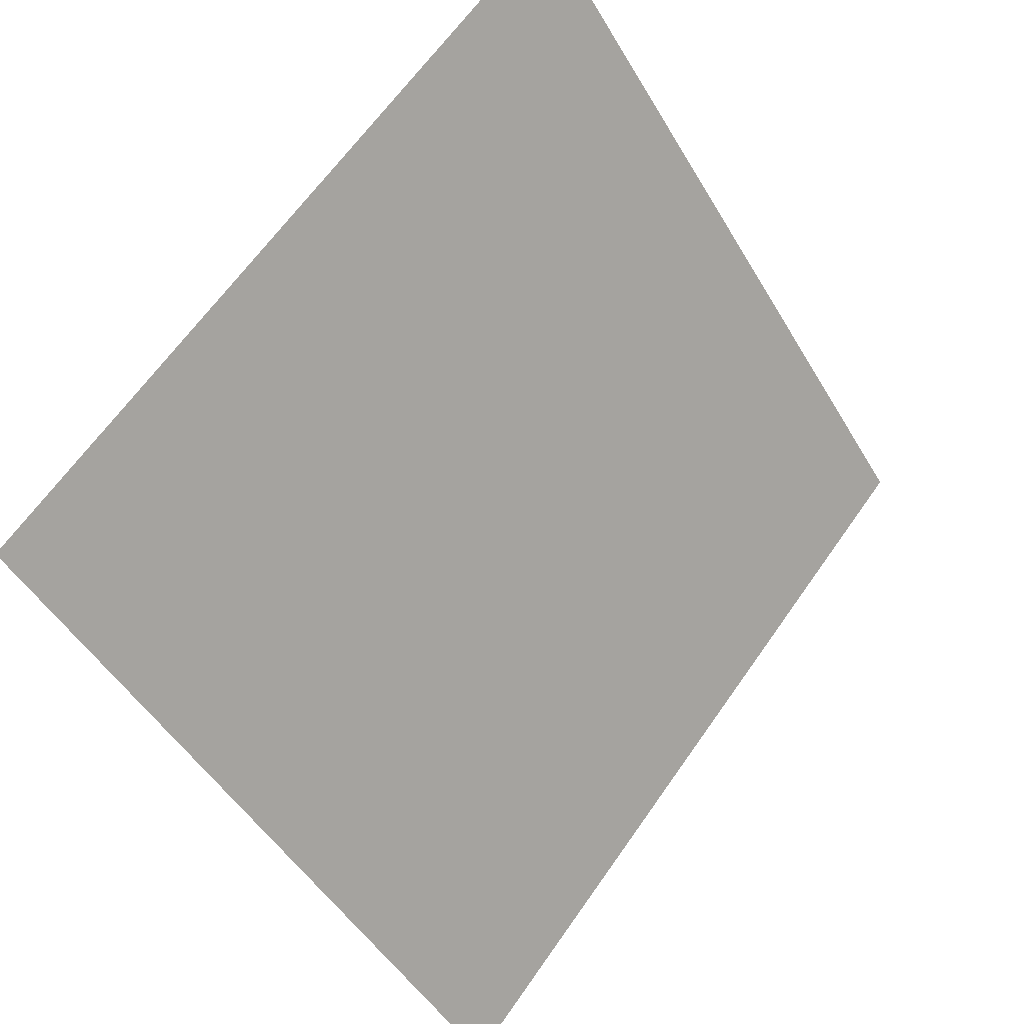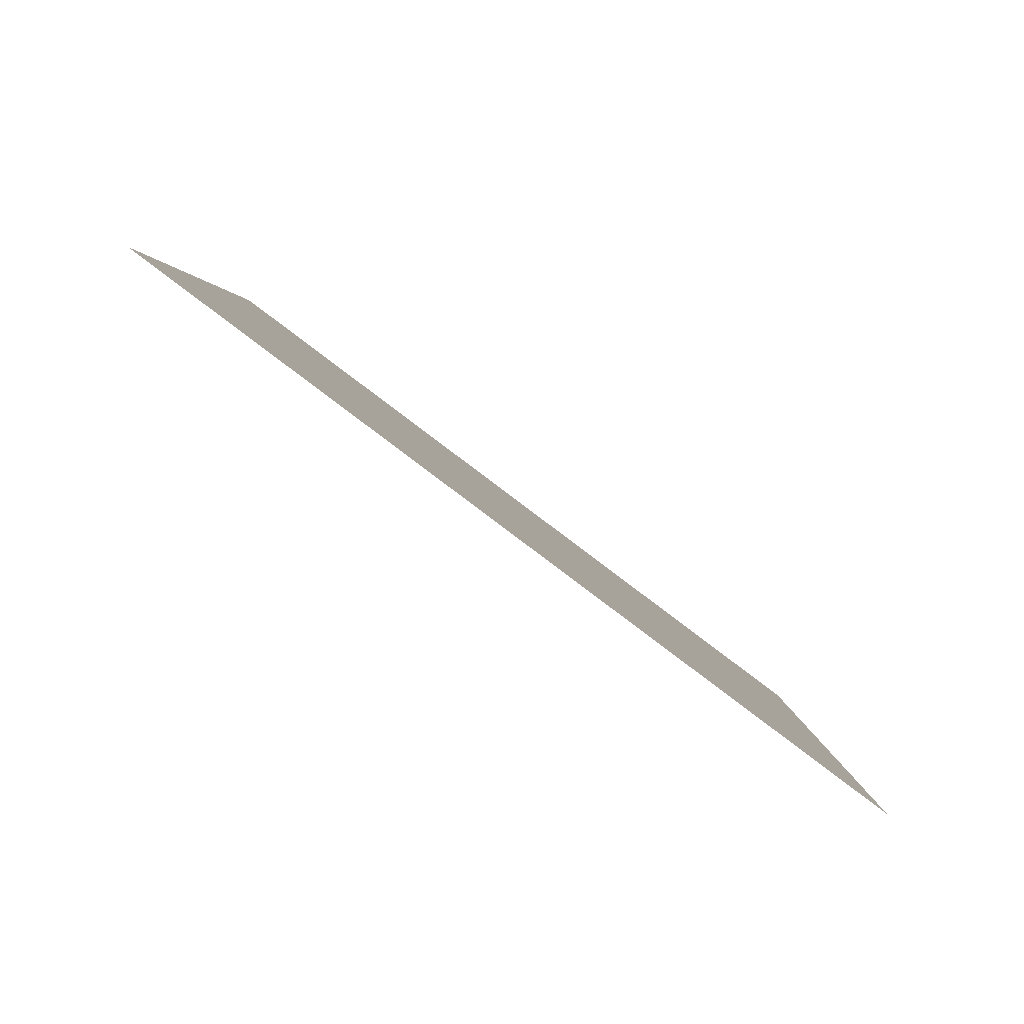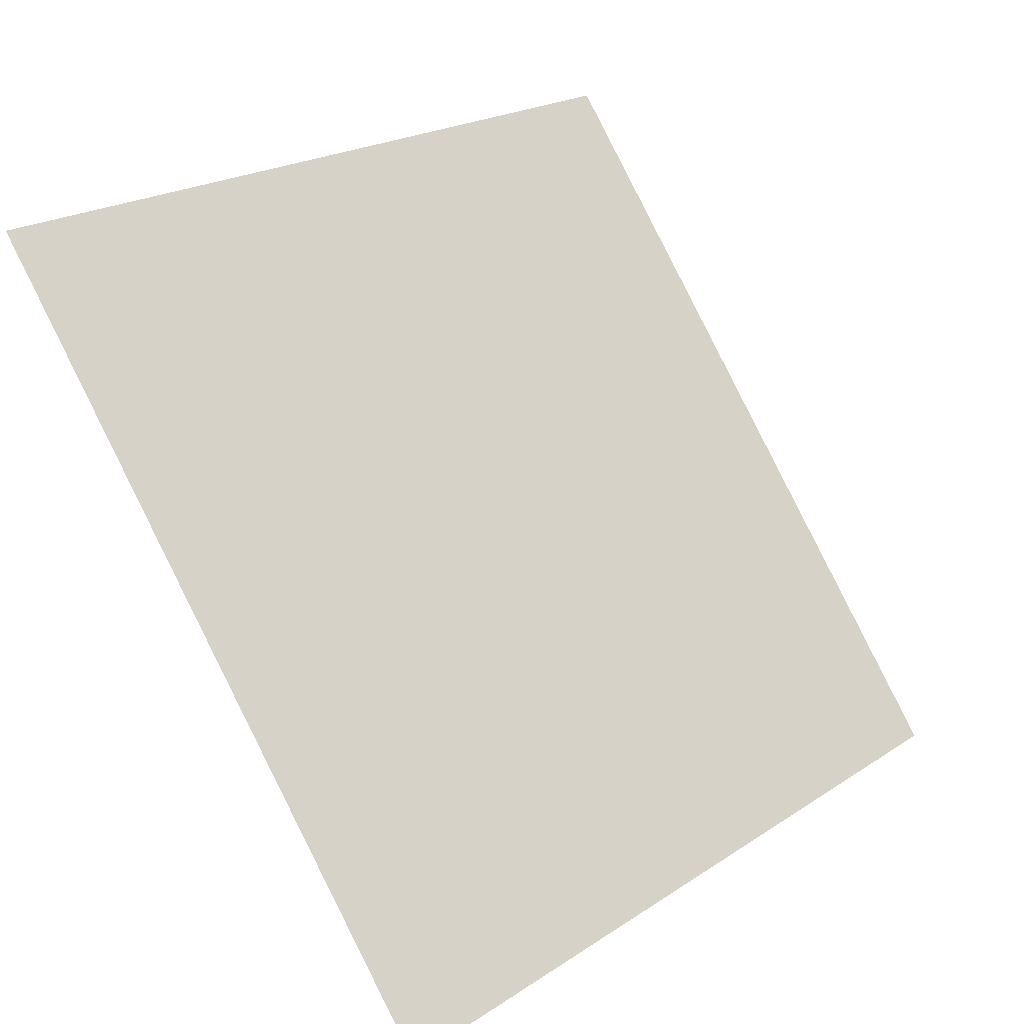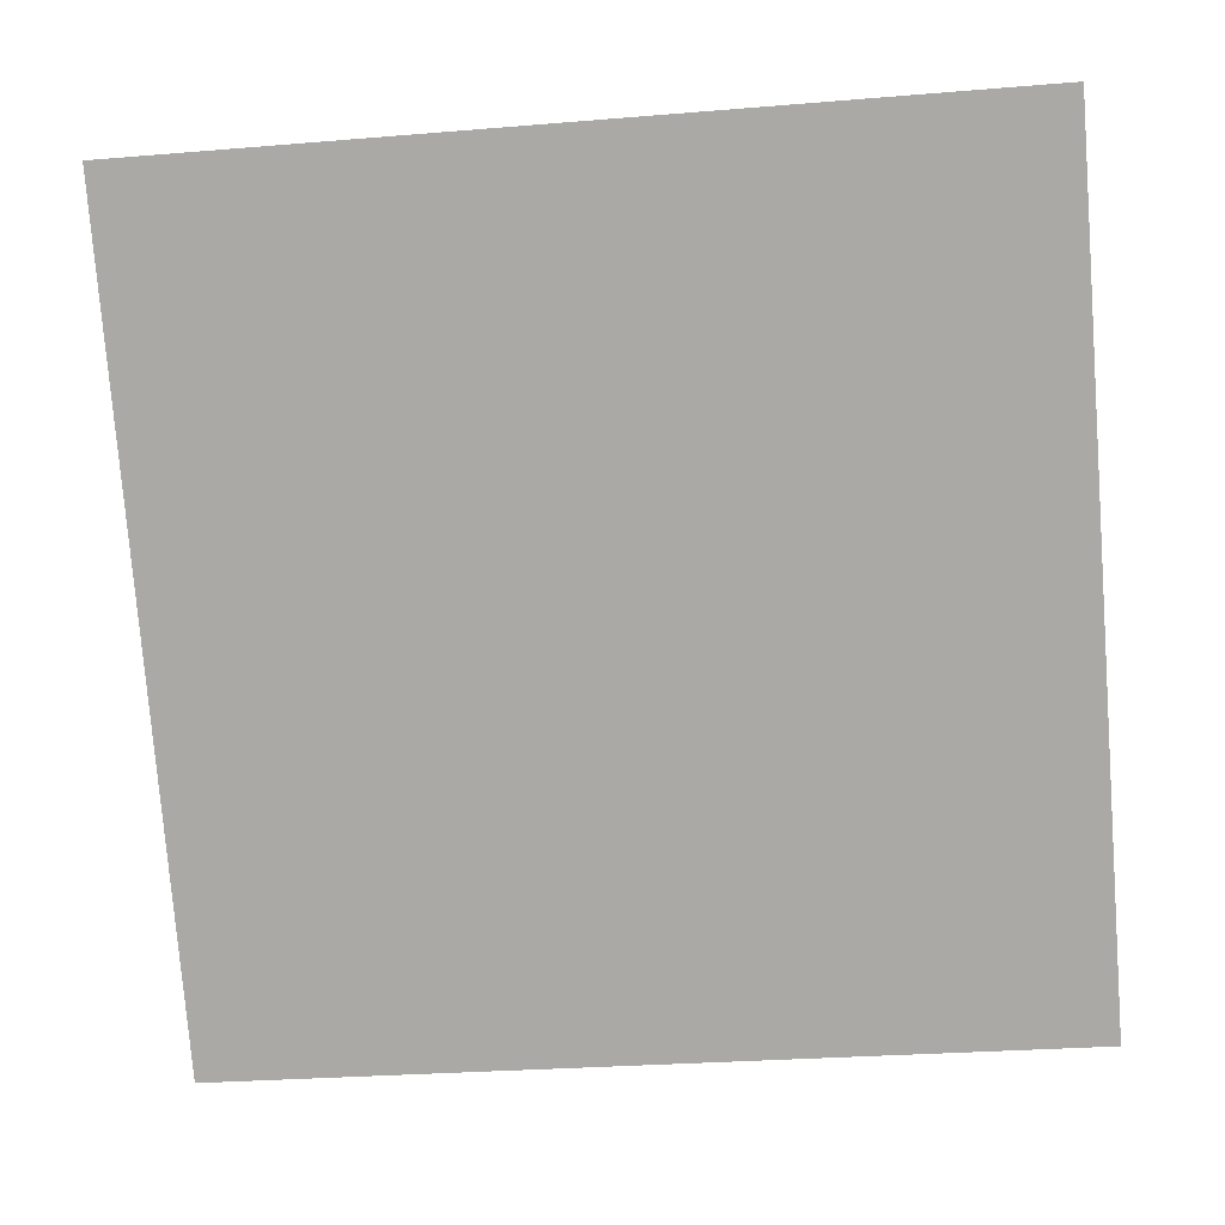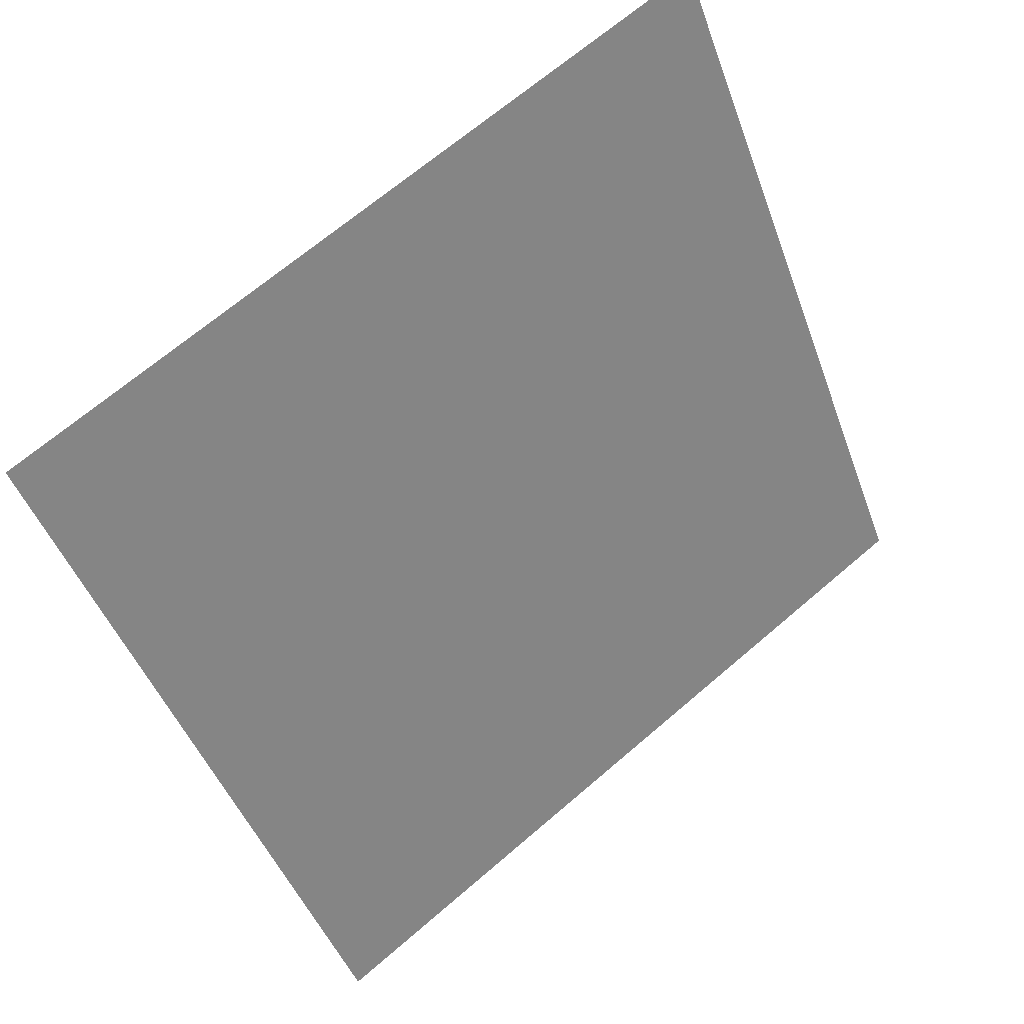
<metadata>
{"format":"obj","ext":"obj","renderer":"f3d","projection":"perspective","resolution":1024,"background":"white","views":[{"elev":64.9,"azim":-56.5,"up":"+Z"},{"elev":1.0,"azim":90.9,"up":"+Y"},{"elev":22.3,"azim":-50.2,"up":"+Z"},{"elev":-23.5,"azim":-174.2,"up":"+Z"},{"elev":-45.5,"azim":-69.9,"up":"+Y"}]}
</metadata>
<code>
v -0.1325 0.9582 0.7344
v -0.139 0.9583 0.7344
v -0.1389 0.9623 0.7397
v -0.1324 0.9621 0.7396
f 4 3 2 1

</code>
